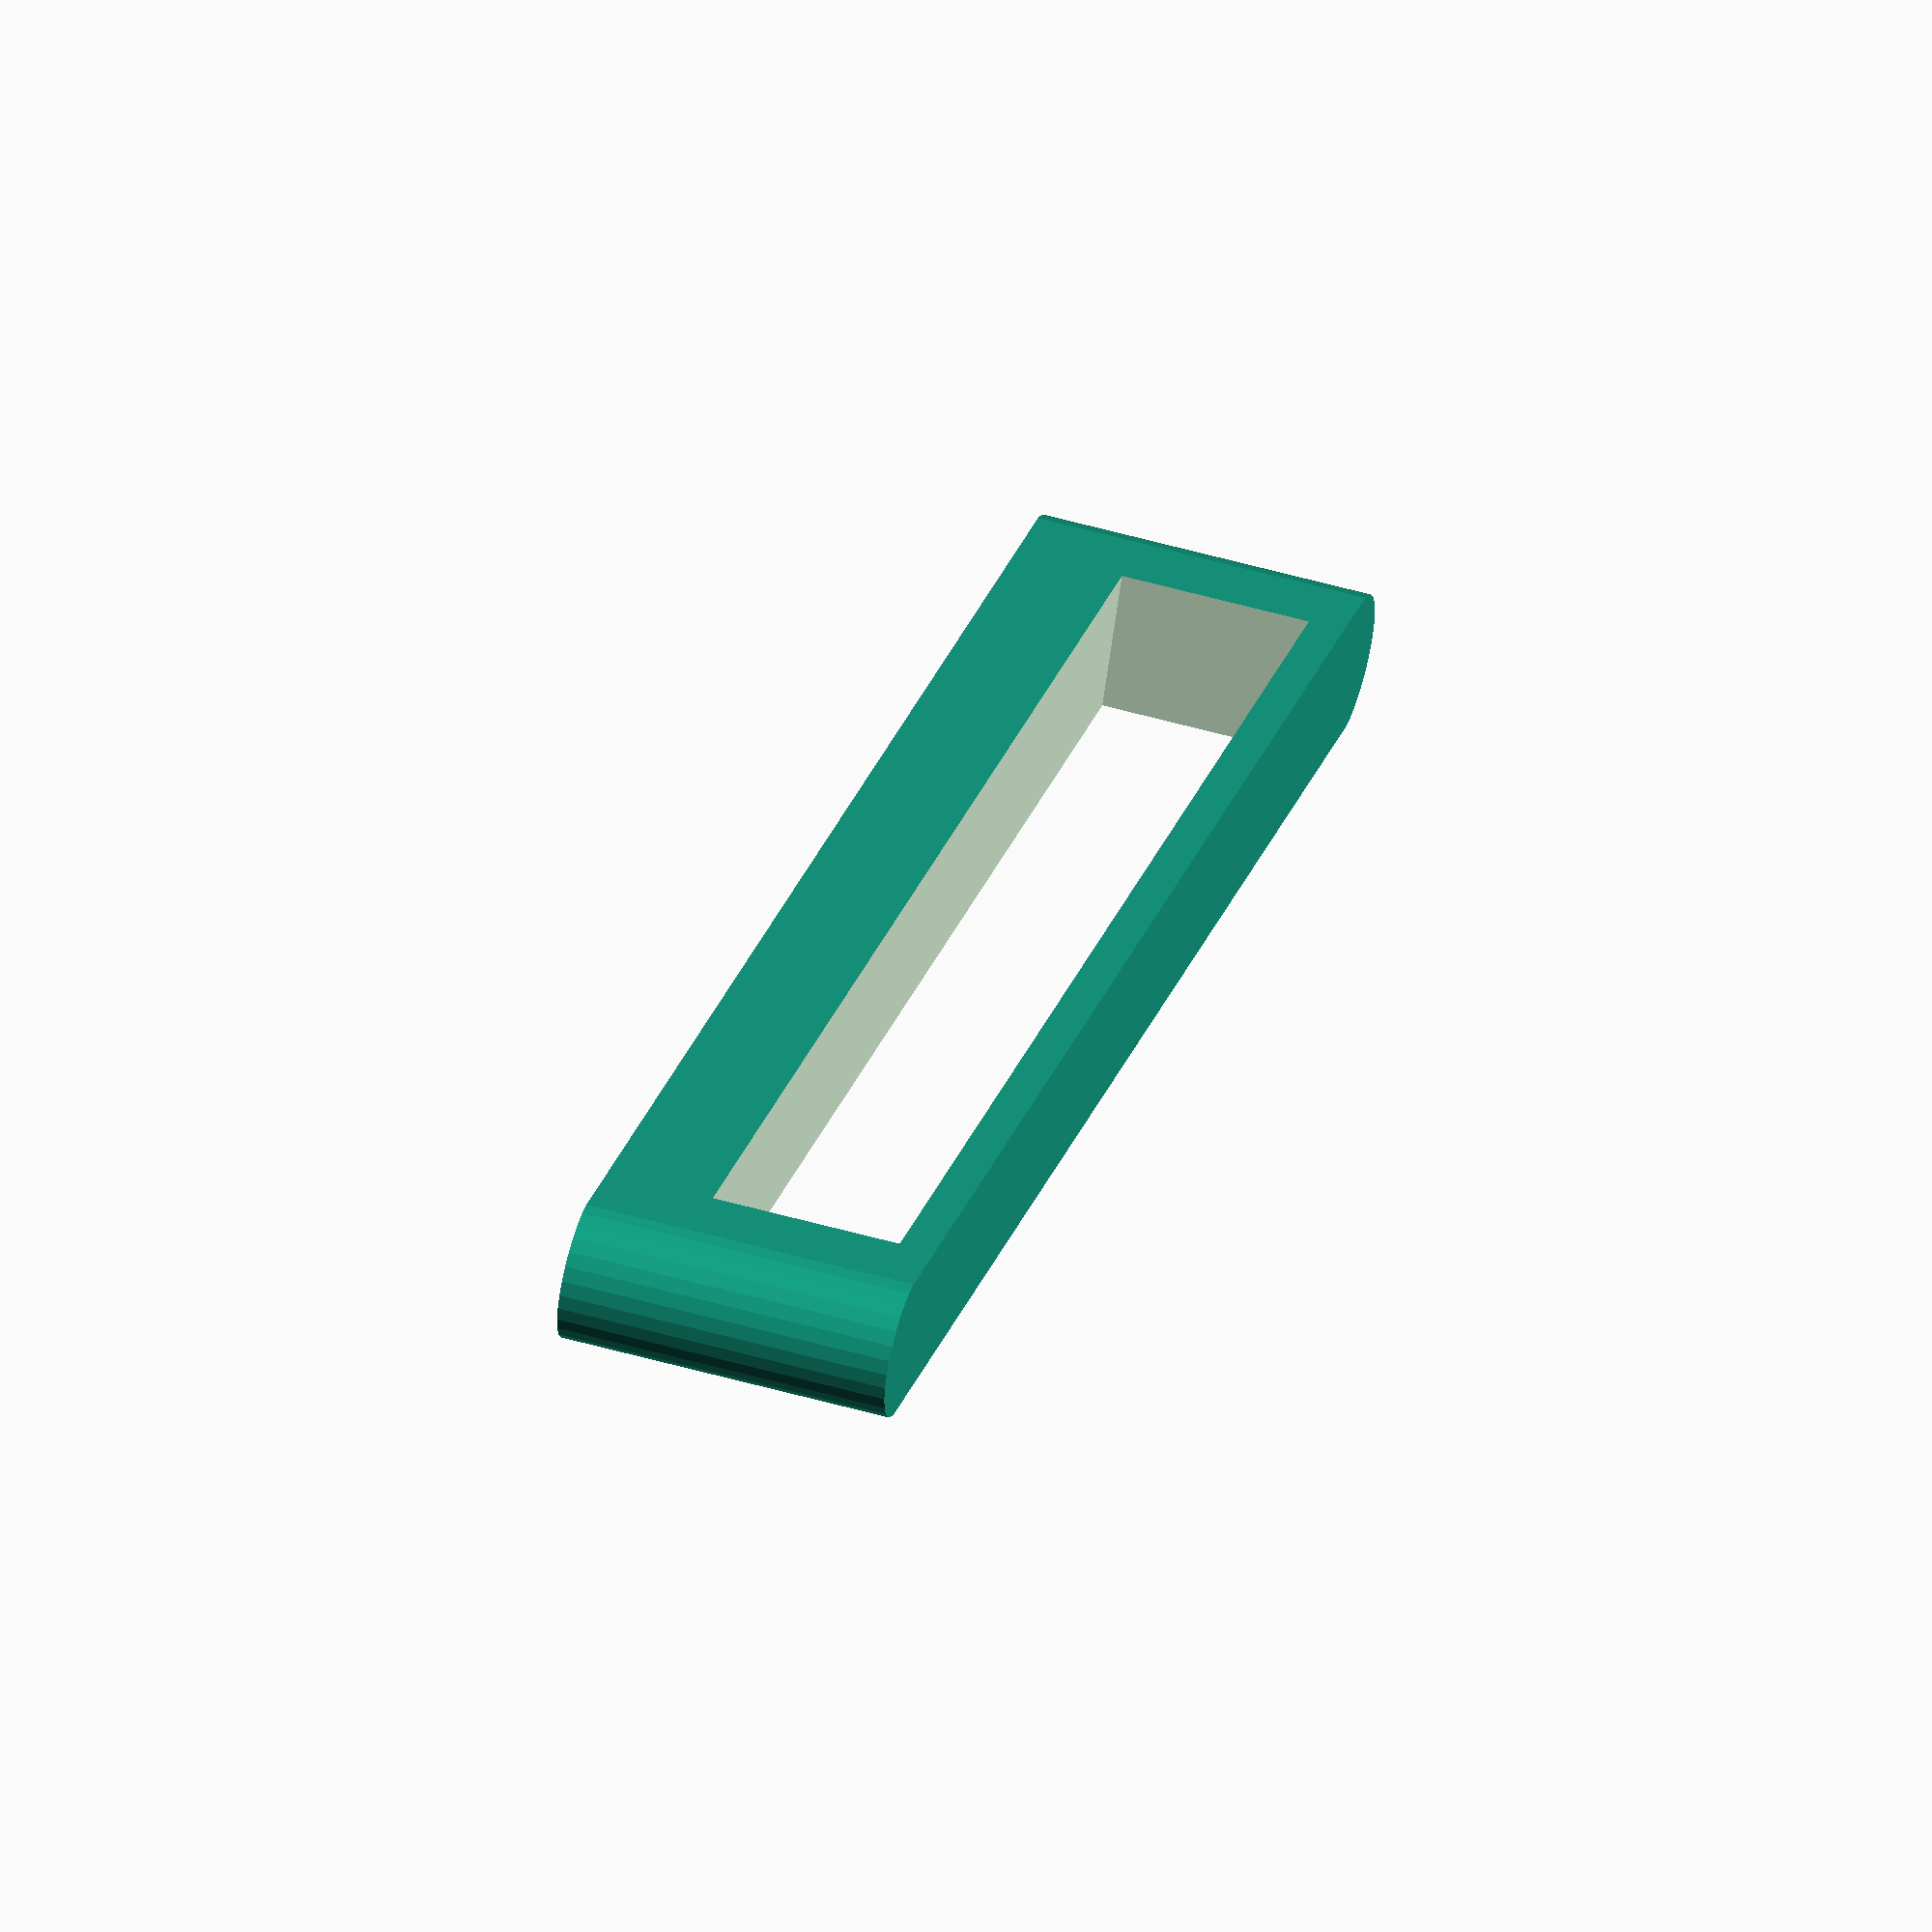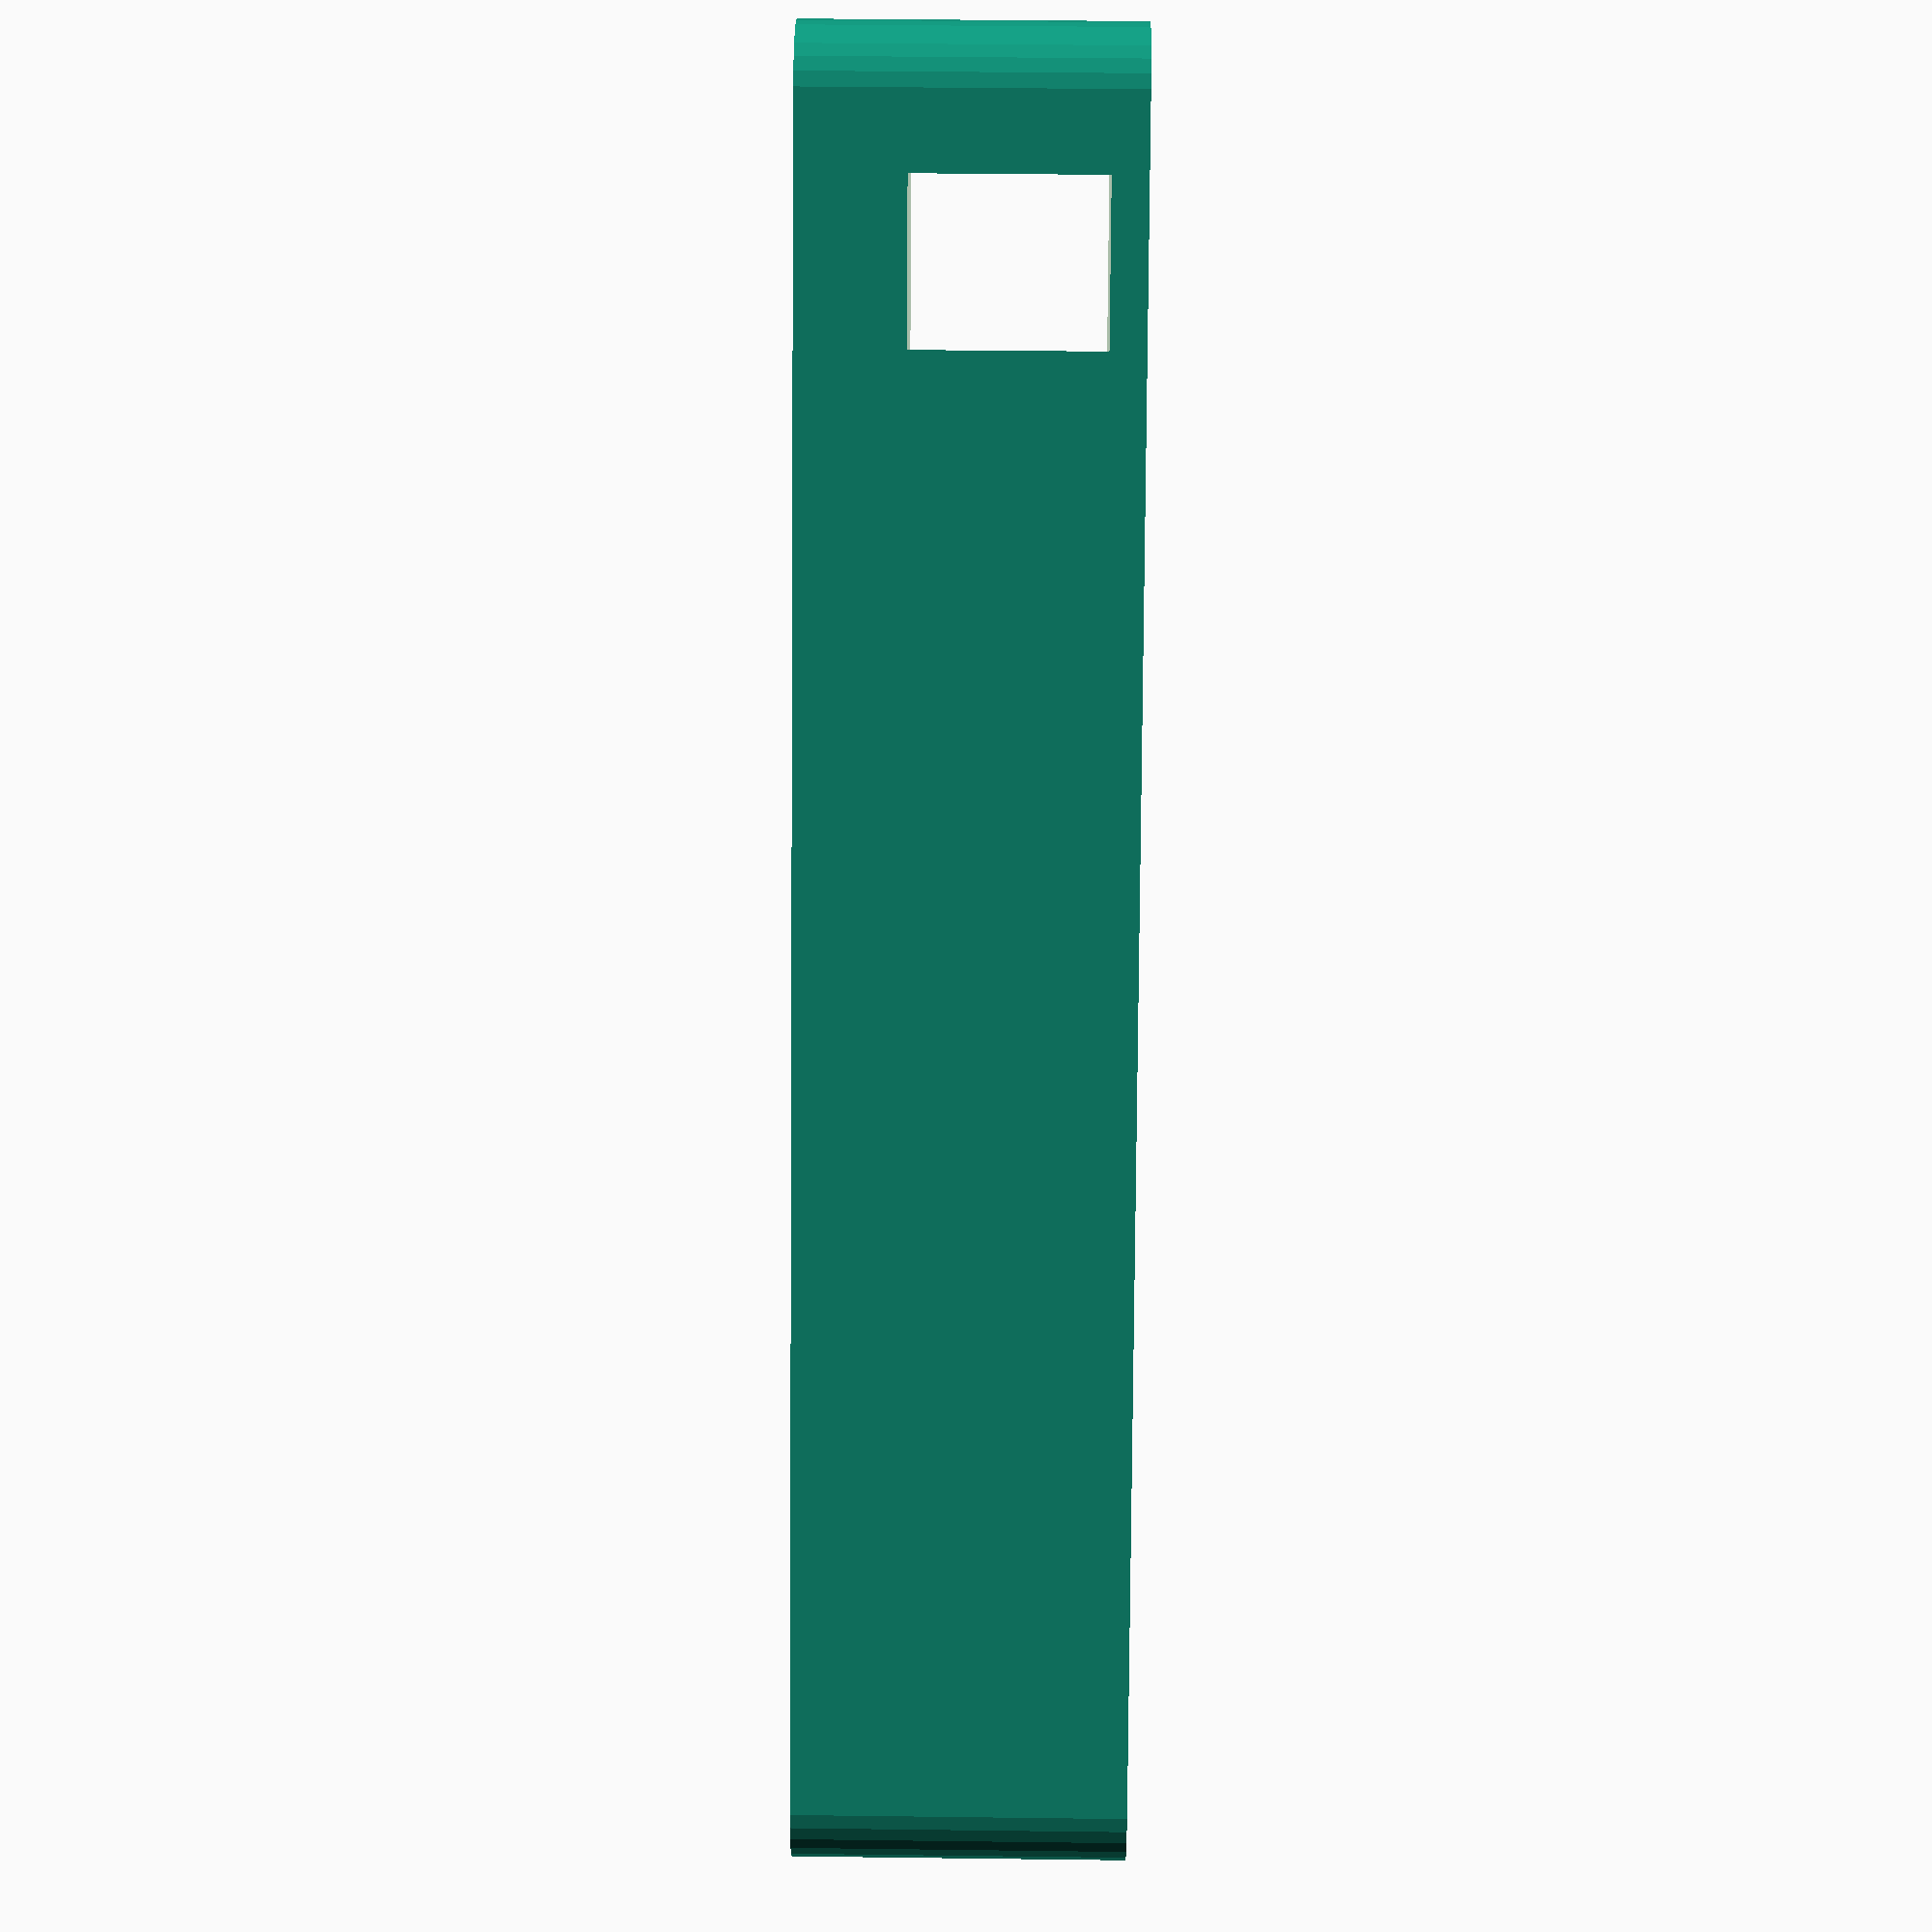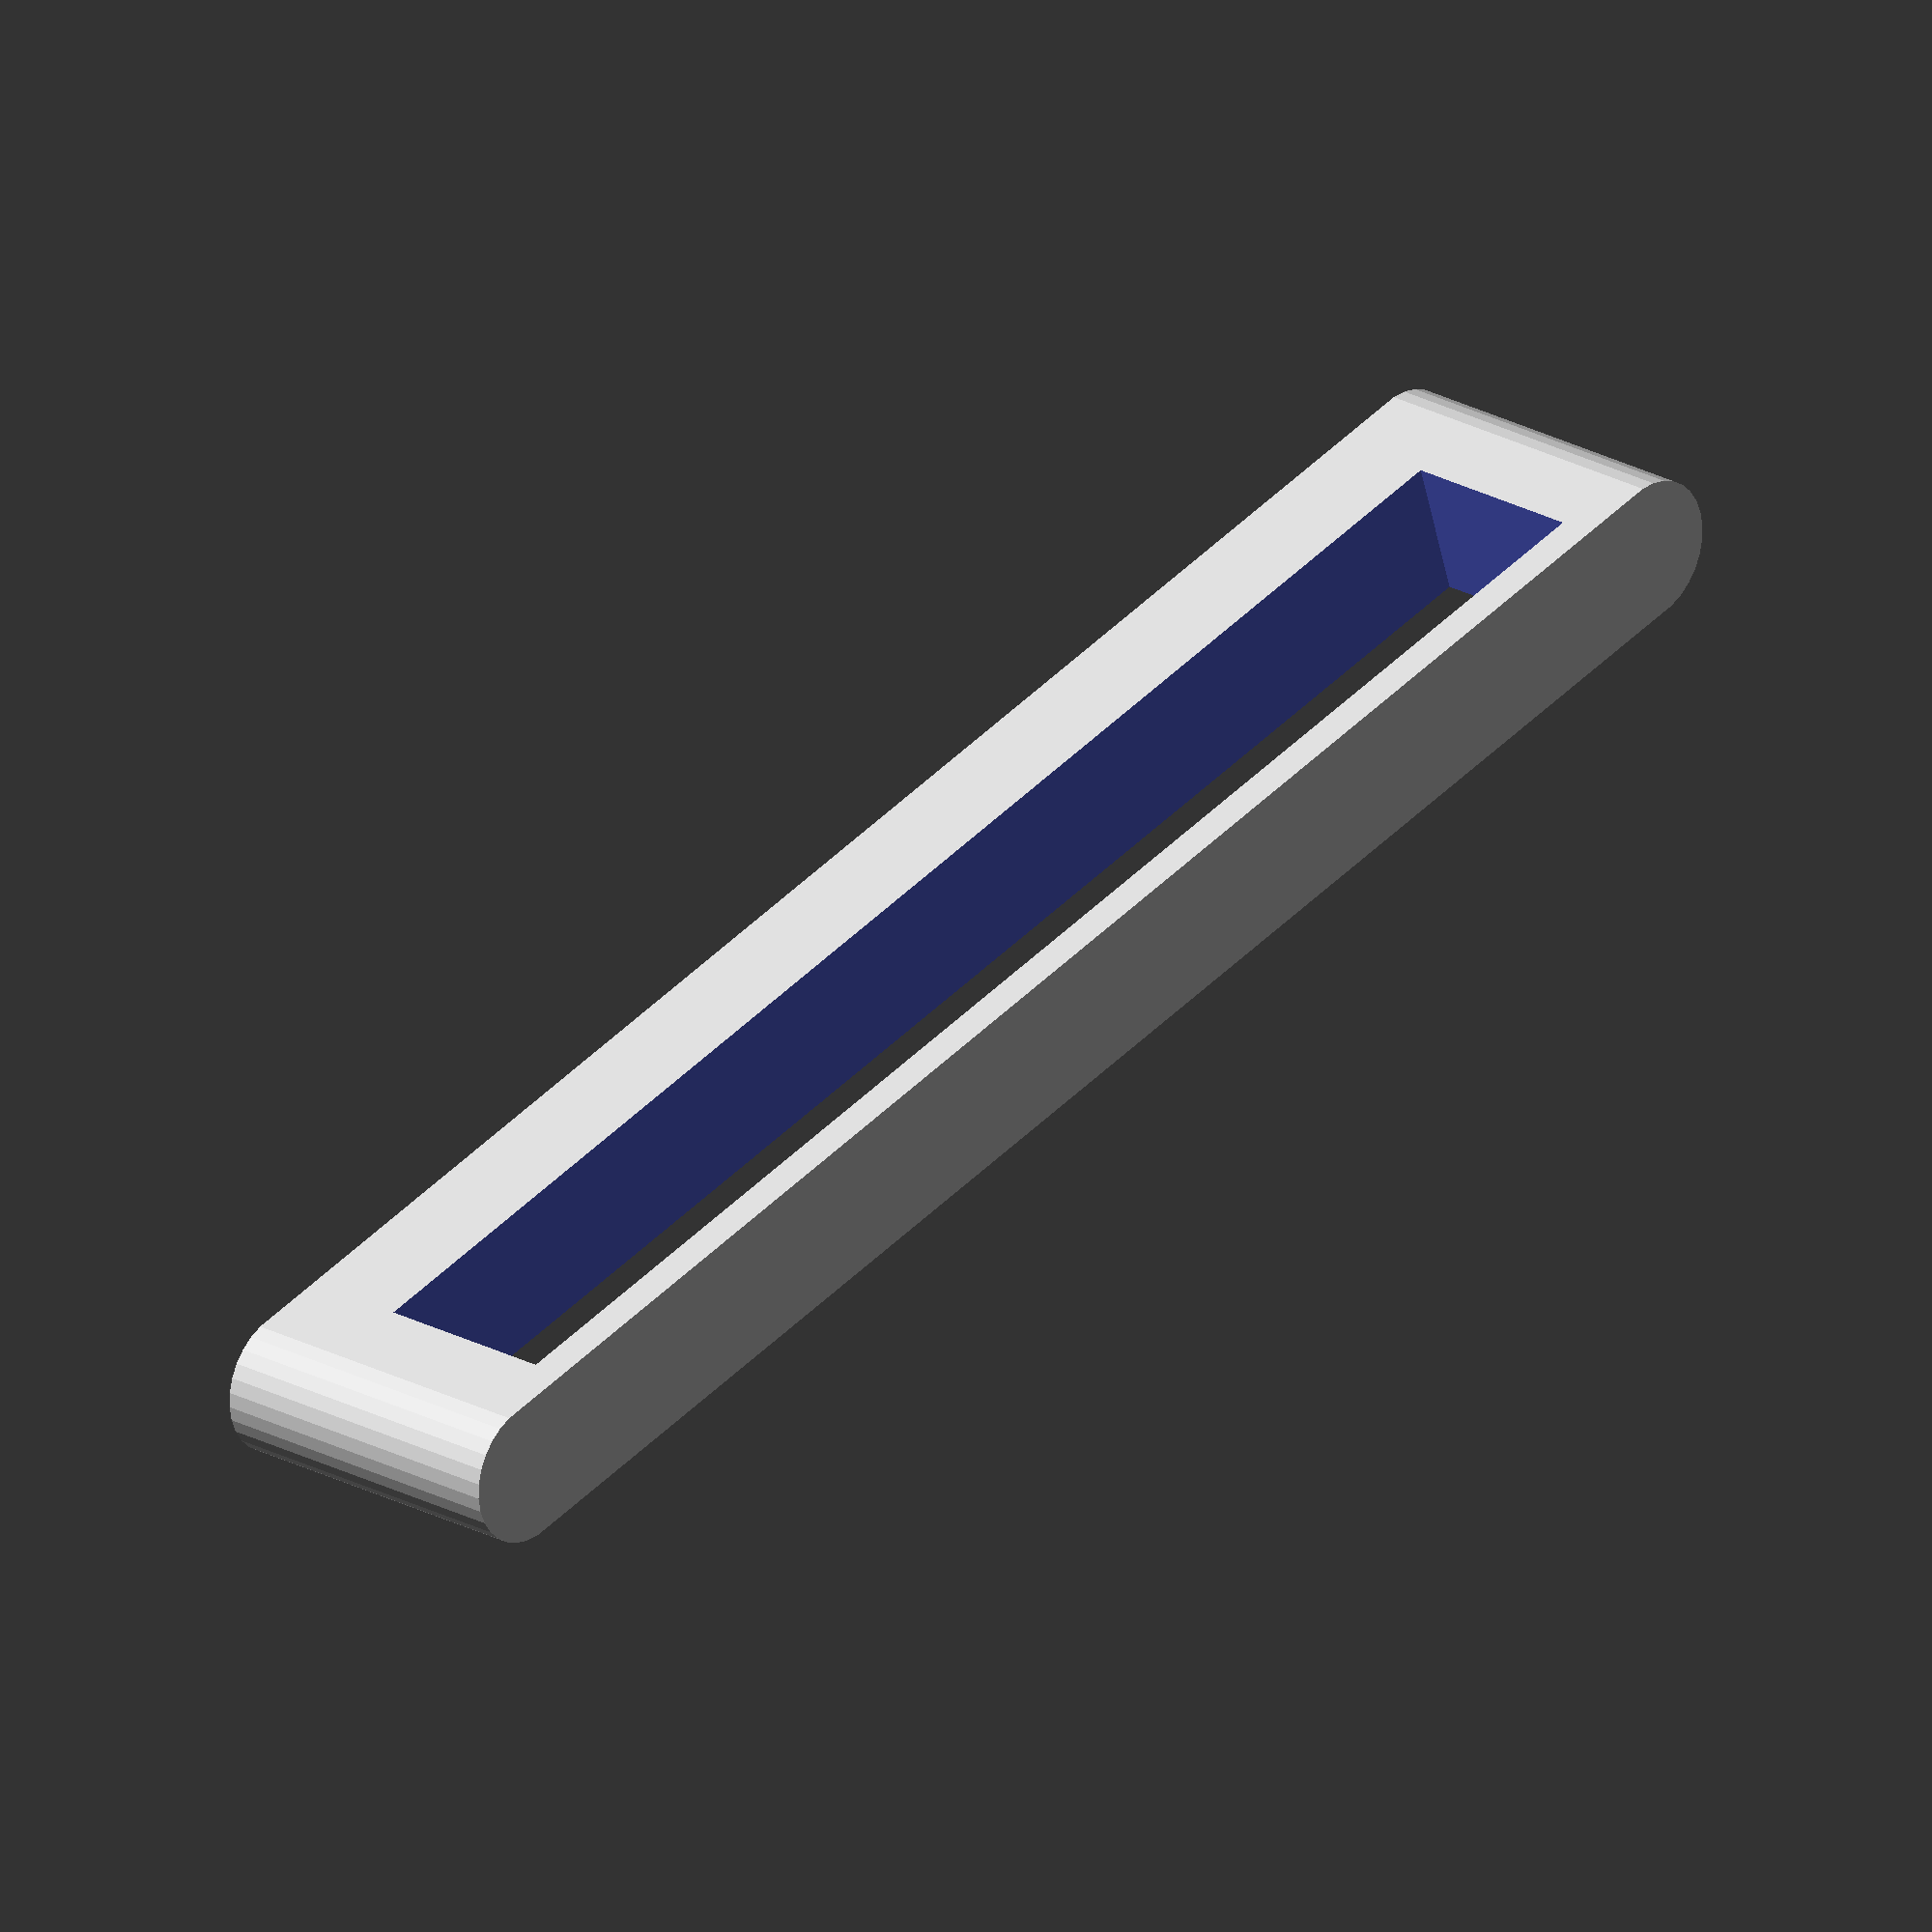
<openscad>
$fn=30;
height=10;
radius=3;
difference(){
    hull(){
      cylinder(r=radius,h=height+4, center=true);
      translate([70,0,0])cylinder(r=radius,h=height+4, center=true);
  }
  rotate([90,0,0]) translate([35,-1.5,0])cube([height*6+4,height-2,999],center=true);
}
</openscad>
<views>
elev=307.4 azim=332.8 roll=107.1 proj=o view=solid
elev=320.5 azim=240.0 roll=90.9 proj=p view=wireframe
elev=337.0 azim=196.8 roll=133.3 proj=o view=solid
</views>
